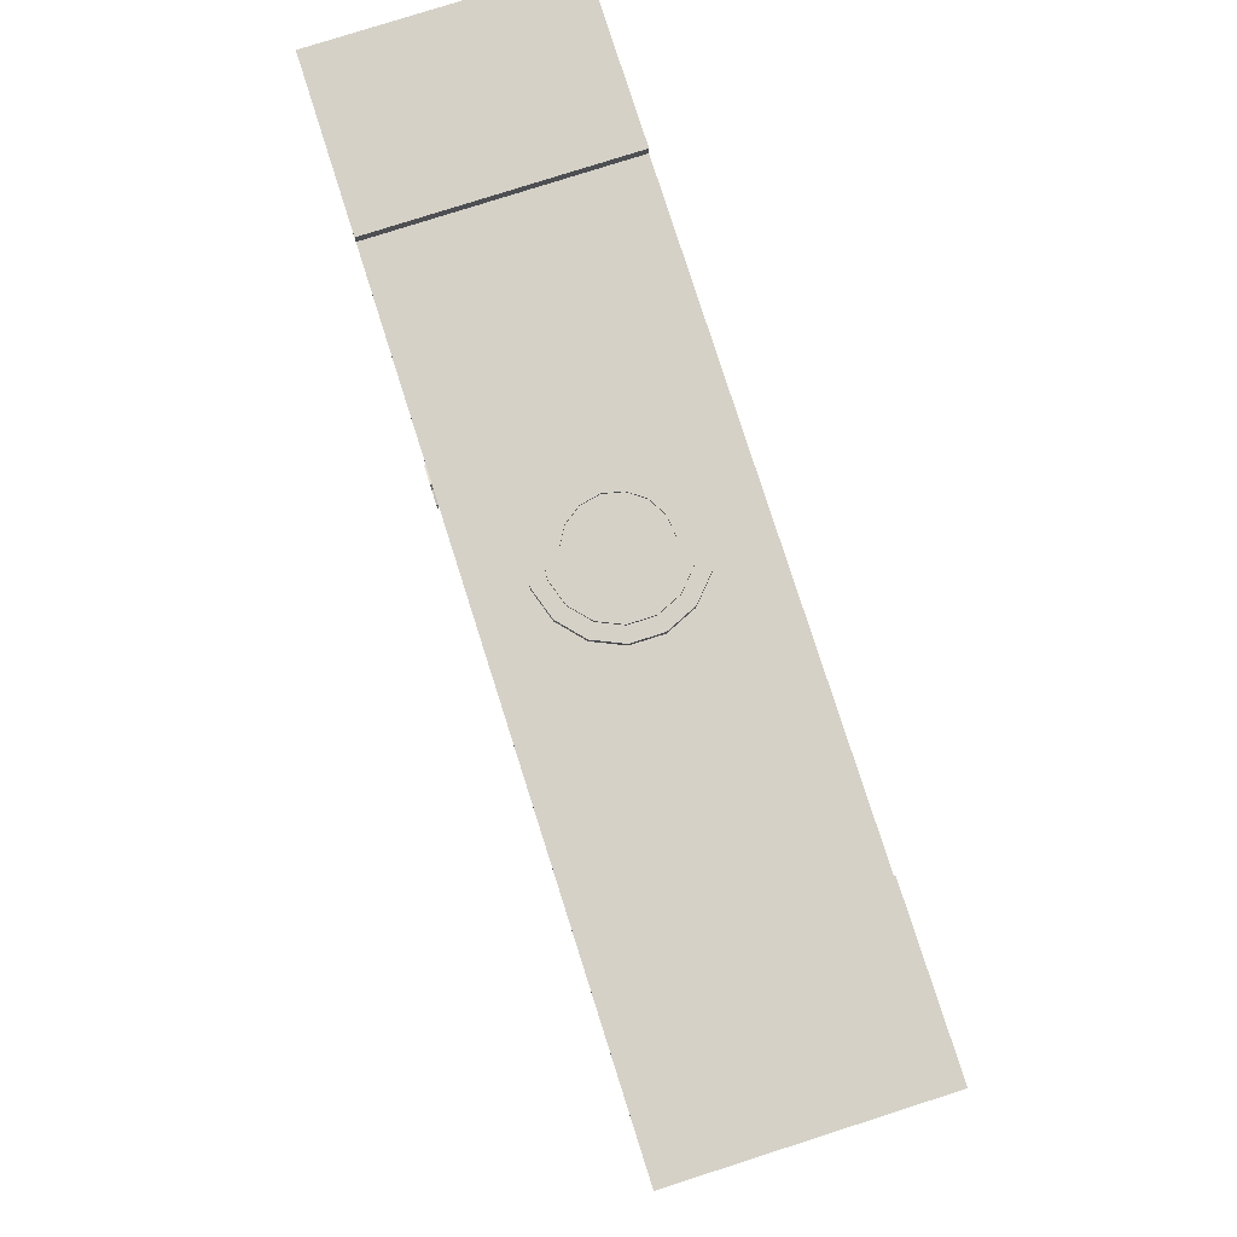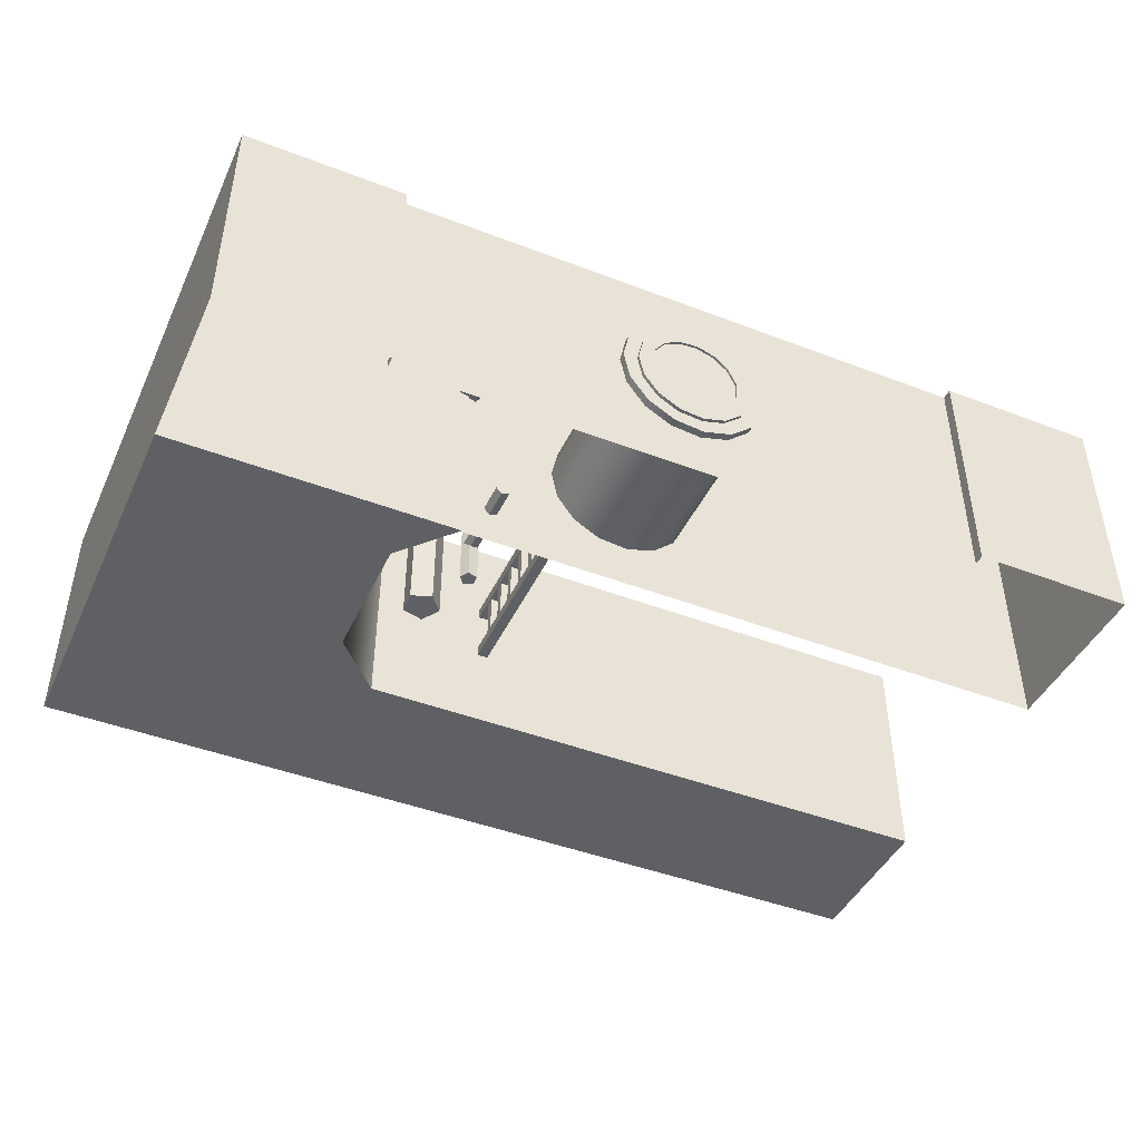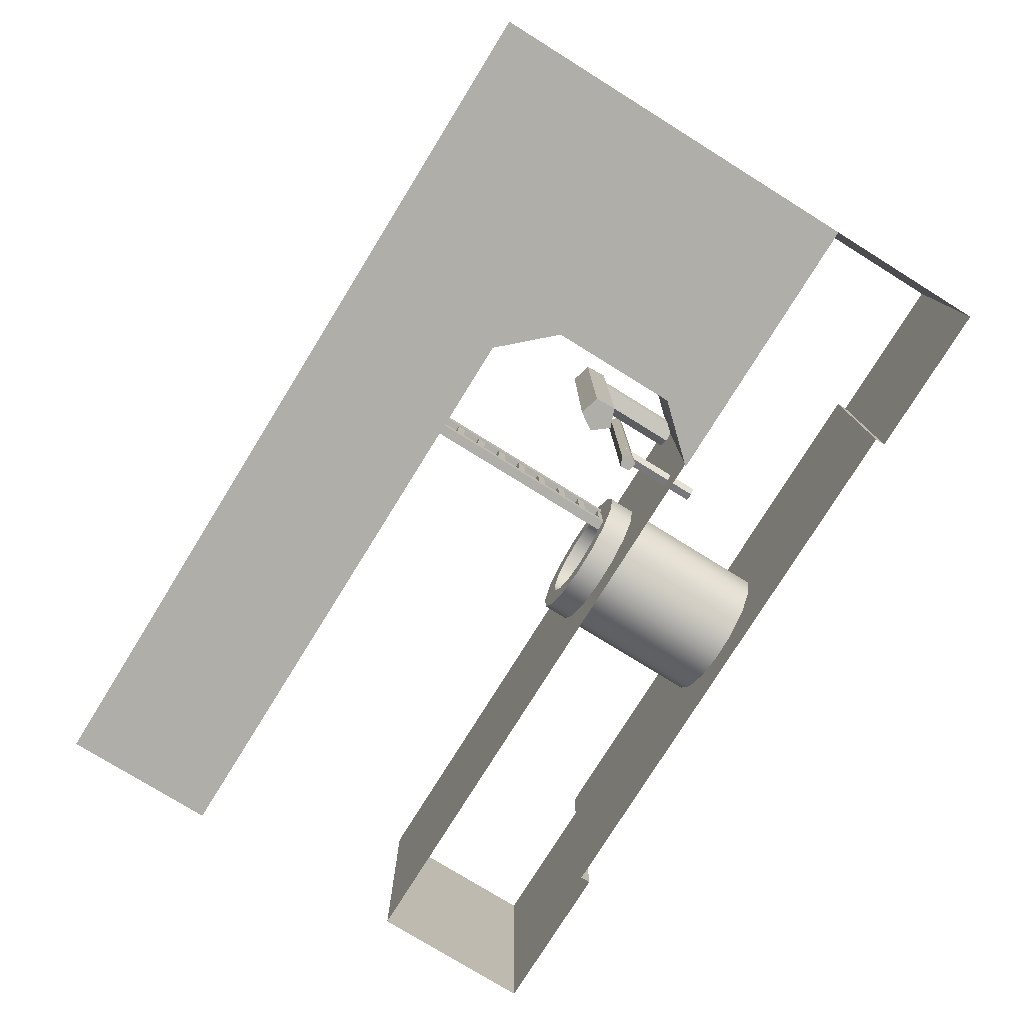
<metadata>
{"format":"obj","ext":"obj","renderer":"f3d","projection":"perspective","resolution":1024,"background":"white","views":[{"elev":79.4,"azim":-107.7,"up":"+Y"},{"elev":-44.4,"azim":155.9,"up":"+Z"},{"elev":-77.5,"azim":58.2,"up":"+Z"}]}
</metadata>
<code>
g default
v 1.517 -0.01448 -0.6752
v 1.111 -0.01448 -1.234
v 0.513 -0.01448 -1.579
v -0.1735 -0.01448 -1.651
v -0.83 -0.01448 -1.438
v -1.343 -0.01448 -0.9757
v -1.624 -0.01448 -0.3451
v -1.624 -0.01448 0.3451
v -1.343 -0.01448 0.9757
v -0.83 -0.01448 1.438
v -0.1735 -0.01448 1.651
v 0.513 -0.01448 1.579
v 1.111 -0.01448 1.234
v 1.517 -0.01448 0.6752
v 1.66 -0.01448 0
v 1.517 0.3207 -0.6752
v 1.111 0.3207 -1.234
v 0.513 0.3207 -1.579
v -0.1735 0.3207 -1.651
v -0.83 0.3207 -1.438
v -1.343 0.3207 -0.9757
v -1.624 0.3207 -0.3451
v -1.624 0.3207 0.3451
v -1.343 0.3207 0.9757
v -0.83 0.3207 1.438
v -0.1735 0.3207 1.651
v 0.513 0.3207 1.579
v 1.111 0.3207 1.234
v 1.517 0.3207 0.6752
v 1.66 0.3207 0
v 1.989 -0.01448 -0.8857
v 1.457 -0.01448 -1.618
v 1.457 0.3207 -1.618
v 1.989 0.3207 -0.8857
v 0.6729 -0.01448 -2.071
v 0.6729 0.3207 -2.071
v -0.2276 -0.01448 -2.166
v -0.2276 0.3207 -2.166
v -1.089 -0.01448 -1.886
v -1.089 0.3207 -1.886
v -1.762 -0.01448 -1.28
v -1.762 0.3207 -1.28
v -2.13 -0.01448 -0.4527
v -2.13 0.3207 -0.4527
v -2.13 -0.01448 0.4527
v -2.13 0.3207 0.4527
v -1.762 -0.01448 1.28
v -1.762 0.3207 1.28
v -1.089 -0.01448 1.886
v -1.089 0.3207 1.886
v -0.2276 -0.01448 2.166
v -0.2276 0.3207 2.166
v 0.6729 -0.01448 2.071
v 0.6729 0.3207 2.071
v 1.457 -0.01448 1.618
v 1.457 0.3207 1.618
v 1.989 -0.01448 0.8857
v 1.989 0.3207 0.8857
v 2.177 -0.01448 0
v 2.177 0.3207 0
v 1.517 0.07125 -0.6752
v 1.111 0.07125 -1.234
v 0 0.07125 0
v 0.513 0.07125 -1.579
v -0.1735 0.07125 -1.651
v -0.83 0.07125 -1.438
v -1.343 0.07125 -0.9757
v -1.624 0.07125 -0.3451
v -1.624 0.07125 0.3451
v -1.343 0.07125 0.9757
v -0.83 0.07125 1.438
v -0.1735 0.07125 1.651
v 0.513 0.07125 1.579
v 1.111 0.07125 1.234
v 1.517 0.07125 0.6752
v 1.66 0.07125 0
v 1.517 0.2349 -0.6752
v 1.111 0.2349 -1.234
v 0 0.2349 0
v 0.513 0.2349 -1.579
v -0.1735 0.2349 -1.651
v -0.83 0.2349 -1.438
v -1.343 0.2349 -0.9757
v -1.624 0.2349 -0.3451
v -1.624 0.2349 0.3451
v -1.343 0.2349 0.9757
v -0.83 0.2349 1.438
v -0.1735 0.2349 1.651
v 0.513 0.2349 1.579
v 1.111 0.2349 1.234
v 1.517 0.2349 0.6752
v 1.66 0.2349 0
v 2.198 -6 -0.977
v 2.405 -6 -0
v 2.198 -6 0.977
v 1.611 -6 -1.785
v 1.611 -6 1.785
v 0.7456 -6 -2.284
v 0.7456 -6 2.284
v -0.2478 -6 -2.389
v -0.2478 -6 2.389
v -1.198 -6 -2.08
v -1.198 -6 2.08
v -1.94 -6 -1.412
v -1.94 -6 1.412
v -2.346 -6 -0.4994
v -2.346 -6 0.4994
v -17 -6 4.438
v 17 -6 4.438
v 17 -6 -4.438
v -17 -6 -4.438
v 1.894 -7 -0
v 1.73 -7 -0.7704
v 1.267 -7 -1.408
v 0.5853 -7 -1.801
v -0.198 -7 -1.884
v -0.947 -7 -1.64
v -1.532 -7 -1.113
v -1.853 -7 -0.3938
v -1.853 -7 0.3938
v -1.532 -7 1.113
v -0.947 -7 1.64
v -0.198 -7 1.884
v 0.5853 -7 1.801
v 1.267 -7 1.408
v 1.73 -7 0.7704
v 1.894 0.1975 0
v 1.73 0.1975 -0.7704
v 1.267 0.1975 -1.408
v 0.5853 0.1975 -1.801
v -0.198 0.1975 -1.884
v -0.947 0.1975 -1.64
v -1.532 0.1975 -1.113
v -1.853 0.1975 -0.3938
v -1.853 0.1975 0.3938
v -1.532 0.1975 1.113
v -0.947 0.1975 1.64
v -0.198 0.1975 1.884
v 0.5853 0.1975 1.801
v 1.267 0.1975 1.408
v 1.73 0.1975 0.7704
v 2.706 0.1975 0
v 2.472 0.1975 -1.101
v 1.81 0.1975 -2.011
v 0.8361 0.1975 -2.573
v -0.2828 0.1975 -2.691
v -1.353 0.1975 -2.343
v -2.189 0.1975 -1.59
v -2.647 0.1975 -0.5625
v -2.647 0.1975 0.5625
v -2.189 0.1975 1.59
v -1.353 0.1975 2.343
v -0.2828 0.1975 2.691
v 0.8361 0.1975 2.573
v 1.81 0.1975 2.011
v 2.472 0.1975 1.101
v 2.706 -7 -0
v 2.472 -7 -1.101
v 1.81 -7 -2.011
v 0.8361 -7 -2.573
v -0.2828 -7 -2.691
v -1.353 -7 -2.343
v -2.189 -7 -1.59
v -2.647 -7 -0.5625
v -2.647 -7 0.5625
v -2.189 -7 1.59
v -1.353 -7 2.343
v -0.2828 -7 2.691
v 0.8361 -7 2.573
v 1.81 -7 2.011
v 2.472 -7 1.101
v 2.198 -0.08445 -0.977
v 2.405 -0.08445 -0
v 2.198 -0.08445 0.977
v 1.611 -0.08445 -1.785
v 1.611 -0.08445 1.785
v 0.7456 -0.08445 -2.284
v 0.7456 -0.08445 2.284
v -0.2478 -0.08445 -2.389
v -0.2478 -0.08445 2.389
v -1.198 -0.08445 -2.08
v -1.198 -0.08445 2.08
v -1.94 -0.08445 -1.412
v -1.94 -0.08445 1.412
v -2.346 -0.08445 -0.4994
v -2.346 -0.08445 0.4994
v -11 -0.08445 4.438
v 11 -0.08445 4.438
v 11 -0.08445 -4.438
v -11 -0.08445 -4.438
v -11 0.3072 -4.438
v -11 0.3072 4.438
v 11 0.3072 4.438
v 11 0.3072 -4.438
v -17 0.3072 -4.438
v -17 0.3072 4.438
v 17 0.3072 4.438
v 17 0.3072 -4.438
v -17 -0.08445 -4.438
v -17 -0.08445 4.438
v 17 -0.08445 4.438
v 17 -0.08445 -4.438
v 6.071 -15 4.439
v 17 -15 4.439
v 6.071 -5.934 4.439
v 17 -5.934 4.439
v 6.071 -5.934 -4.439
v 17 -5.934 -4.439
v 6.071 -15 -4.439
v 17 -15 -4.439
v 7.929 -13 4.439
v 17 -13 4.439
v 7.929 -13 -4.439
v 17 -13 -4.439
v 7.929 -8 -4.439
v 17 -8 -4.439
v 7.929 -8 4.439
v 17 -8 4.439
v 6.071 -21 -4.439
v 17 -21 -4.439
v 17 -21 4.439
v 6.071 -21 4.439
v -17 -15 -4.439
v -17 -15 4.439
v -17 -21 -4.439
v -17 -21 4.439
v 4.732 -8.174 4.503
v 4.752 -7.799 4.503
v 5.114 -7.702 4.503
v 5.319 -8.017 4.503
v 5.083 -8.308 4.503
v 4.732 -8.174 -4.503
v 4.752 -7.799 -4.503
v 5.114 -7.702 -4.503
v 5.319 -8.017 -4.503
v 5.083 -8.308 -4.503
v 5 -8 4.503
v 5 -8 -4.503
v 6.571 -9.629 4.503
v 6.529 -10.43 4.503
v 5.756 -10.64 4.503
v 5.32 -9.964 4.503
v 5.824 -9.342 4.503
v 6.571 -9.629 -4.503
v 6.529 -10.43 -4.503
v 5.756 -10.64 -4.503
v 5.32 -9.964 -4.503
v 5.824 -9.342 -4.503
v 6 -10 4.503
v 6 -10 -4.503
v 6.472 -10.04 3.375
v 6.437 -10.04 2.702
v 5.786 -10.04 2.528
v 5.419 -10.04 3.093
v 5.843 -10.04 3.616
v 6.472 -5.6 3.375
v 6.437 -5.6 2.702
v 5.786 -5.6 2.528
v 5.419 -5.6 3.093
v 5.843 -5.6 3.616
v 5.991 -10.04 3.063
v 5.991 -5.6 3.063
v 4.781 -8.132 -3.053
v 4.798 -8.132 -2.741
v 5.1 -8.132 -2.66
v 5.27 -8.132 -2.922
v 5.073 -8.132 -3.165
v 4.781 -4.883 -3.053
v 4.798 -4.883 -2.741
v 5.1 -4.883 -2.66
v 5.27 -4.883 -2.922
v 5.073 -4.883 -3.165
v 5.004 -8.132 -2.908
v 5.004 -4.883 -2.908
v 1.488 -15.02 -0.7991
v 1.89 -15.02 -0.7991
v 1.488 -0.9806 -0.7991
v 1.89 -0.9806 -0.7991
v 1.488 -0.9806 -1.201
v 1.89 -0.9806 -1.201
v 1.488 -15.02 -1.201
v 1.89 -15.02 -1.201
v 1.488 -15.02 1.201
v 1.89 -15.02 1.201
v 1.488 -0.9806 1.201
v 1.89 -0.9806 1.201
v 1.488 -0.9806 0.7991
v 1.89 -0.9806 0.7991
v 1.488 -15.02 0.7991
v 1.89 -15.02 0.7991
v 1.537 -13.85 0.8638
v 1.841 -13.85 0.8638
v 1.537 -13.85 -0.8638
v 1.841 -13.85 -0.8638
v 1.537 -14.15 -0.8638
v 1.841 -14.15 -0.8638
v 1.537 -14.15 0.8638
v 1.841 -14.15 0.8638
v 1.537 -12.85 0.8638
v 1.841 -12.85 0.8638
v 1.537 -12.85 -0.8638
v 1.841 -12.85 -0.8638
v 1.537 -13.15 -0.8638
v 1.841 -13.15 -0.8638
v 1.537 -13.15 0.8638
v 1.841 -13.15 0.8638
v 1.537 -11.85 0.8638
v 1.841 -11.85 0.8638
v 1.537 -11.85 -0.8638
v 1.841 -11.85 -0.8638
v 1.537 -12.15 -0.8638
v 1.841 -12.15 -0.8638
v 1.537 -12.15 0.8638
v 1.841 -12.15 0.8638
v 1.537 -10.85 0.8638
v 1.841 -10.85 0.8638
v 1.537 -10.85 -0.8638
v 1.841 -10.85 -0.8638
v 1.537 -11.15 -0.8638
v 1.841 -11.15 -0.8638
v 1.537 -11.15 0.8638
v 1.841 -11.15 0.8638
v 1.537 -9.848 0.8638
v 1.841 -9.848 0.8638
v 1.537 -9.848 -0.8638
v 1.841 -9.848 -0.8638
v 1.537 -10.15 -0.8638
v 1.841 -10.15 -0.8638
v 1.537 -10.15 0.8638
v 1.841 -10.15 0.8638
v 1.537 -8.848 0.8638
v 1.841 -8.848 0.8638
v 1.537 -8.848 -0.8638
v 1.841 -8.848 -0.8638
v 1.537 -9.152 -0.8638
v 1.841 -9.152 -0.8638
v 1.537 -9.152 0.8638
v 1.841 -9.152 0.8638
v 1.537 -7.848 0.8638
v 1.841 -7.848 0.8638
v 1.537 -7.848 -0.8638
v 1.841 -7.848 -0.8638
v 1.537 -8.152 -0.8638
v 1.841 -8.152 -0.8638
v 1.537 -8.152 0.8638
v 1.841 -8.152 0.8638
v 1.537 -6.848 0.8638
v 1.841 -6.848 0.8638
v 1.537 -6.848 -0.8638
v 1.841 -6.848 -0.8638
v 1.537 -7.152 -0.8638
v 1.841 -7.152 -0.8638
v 1.537 -7.152 0.8638
v 1.841 -7.152 0.8638
v 1.537 -5.848 0.8638
v 1.841 -5.848 0.8638
v 1.537 -5.848 -0.8638
v 1.841 -5.848 -0.8638
v 1.537 -6.152 -0.8638
v 1.841 -6.152 -0.8638
v 1.537 -6.152 0.8638
v 1.841 -6.152 0.8638
v 1.537 -4.848 0.8638
v 1.841 -4.848 0.8638
v 1.537 -4.848 -0.8638
v 1.841 -4.848 -0.8638
v 1.537 -5.152 -0.8638
v 1.841 -5.152 -0.8638
v 1.537 -5.152 0.8638
v 1.841 -5.152 0.8638
v 1.537 -3.848 0.8638
v 1.841 -3.848 0.8638
v 1.537 -3.848 -0.8638
v 1.841 -3.848 -0.8638
v 1.537 -4.152 -0.8638
v 1.841 -4.152 -0.8638
v 1.537 -4.152 0.8638
v 1.841 -4.152 0.8638
v 1.537 -2.848 0.8638
v 1.841 -2.848 0.8638
v 1.537 -2.848 -0.8638
v 1.841 -2.848 -0.8638
v 1.537 -3.152 -0.8638
v 1.841 -3.152 -0.8638
v 1.537 -3.152 0.8638
v 1.841 -3.152 0.8638
v 1.537 -1.848 0.8638
v 1.841 -1.848 0.8638
v 1.537 -1.848 -0.8638
v 1.841 -1.848 -0.8638
v 1.537 -2.152 -0.8638
v 1.841 -2.152 -0.8638
v 1.537 -2.152 0.8638
v 1.841 -2.152 0.8638
g road_Intrsc:road_Intrsc:road_Intrsc:side
f 31 32 33 34
f 32 35 36 33
f 35 37 38 36
f 37 39 40 38
f 39 41 42 40
f 41 43 44 42
f 43 45 46 44
f 45 47 48 46
f 47 49 50 48
f 49 51 52 50
f 51 53 54 52
f 53 55 56 54
f 55 57 58 56
f 57 59 60 58
f 59 31 34 60
f 62 61 63
f 64 62 63
f 65 64 63
f 66 65 63
f 67 66 63
f 68 67 63
f 69 68 63
f 70 69 63
f 71 70 63
f 72 71 63
f 73 72 63
f 74 73 63
f 75 74 63
f 76 75 63
f 61 76 63
f 77 78 79
f 78 80 79
f 80 81 79
f 81 82 79
f 82 83 79
f 83 84 79
f 84 85 79
f 85 86 79
f 86 87 79
f 87 88 79
f 88 89 79
f 89 90 79
f 90 91 79
f 91 92 79
f 92 77 79
f 1 2 32 31
f 17 16 34 33
f 2 3 35 32
f 18 17 33 36
f 3 4 37 35
f 19 18 36 38
f 4 5 39 37
f 20 19 38 40
f 5 6 41 39
f 21 20 40 42
f 6 7 43 41
f 22 21 42 44
f 7 8 45 43
f 23 22 44 46
f 8 9 47 45
f 24 23 46 48
f 9 10 49 47
f 25 24 48 50
f 10 11 51 49
f 26 25 50 52
f 11 12 53 51
f 27 26 52 54
f 12 13 55 53
f 28 27 54 56
f 13 14 57 55
f 29 28 56 58
f 14 15 59 57
f 30 29 58 60
f 15 1 31 59
f 16 30 60 34
f 2 1 61 62
f 3 2 62 64
f 4 3 64 65
f 5 4 65 66
f 6 5 66 67
f 7 6 67 68
f 8 7 68 69
f 9 8 69 70
f 10 9 70 71
f 11 10 71 72
f 12 11 72 73
f 13 12 73 74
f 14 13 74 75
f 15 14 75 76
f 1 15 76 61
f 16 17 78 77
f 17 18 80 78
f 18 19 81 80
f 19 20 82 81
f 20 21 83 82
f 21 22 84 83
f 22 23 85 84
f 23 24 86 85
f 24 25 87 86
f 25 26 88 87
f 26 27 89 88
f 27 28 90 89
f 28 29 91 90
f 29 30 92 91
f 30 16 77 92
f 98 100 111 110
f 96 98 110
f 93 96 110
f 94 93 110
f 95 94 110 109
f 97 95 109
f 99 97 109
f 101 99 109 108
f 103 101 108
f 105 103 108
f 107 105 108
f 106 107 108 111
f 104 106 111
f 102 104 111
f 100 102 111
f 113 112 127 128
f 114 113 128 129
f 115 114 129 130
f 116 115 130 131
f 117 116 131 132
f 118 117 132 133
f 119 118 133 134
f 120 119 134 135
f 121 120 135 136
f 122 121 136 137
f 123 122 137 138
f 124 123 138 139
f 125 124 139 140
f 126 125 140 141
f 112 126 141 127
f 128 127 142 143
f 129 128 143 144
f 130 129 144 145
f 131 130 145 146
f 132 131 146 147
f 133 132 147 148
f 134 133 148 149
f 135 134 149 150
f 136 135 150 151
f 137 136 151 152
f 138 137 152 153
f 139 138 153 154
f 140 139 154 155
f 141 140 155 156
f 127 141 156 142
f 143 142 157 158
f 144 143 158 159
f 145 144 159 160
f 146 145 160 161
f 147 146 161 162
f 148 147 162 163
f 149 148 163 164
f 150 149 164 165
f 151 150 165 166
f 152 151 166 167
f 153 152 167 168
f 154 153 168 169
f 155 154 169 170
f 156 155 170 171
f 142 156 171 157
f 158 157 112 113
f 159 158 113 114
f 160 159 114 115
f 161 160 115 116
f 162 161 116 117
f 163 162 117 118
f 164 163 118 119
f 165 164 119 120
f 166 165 120 121
f 167 166 121 122
f 168 167 122 123
f 169 168 123 124
f 170 169 124 125
f 171 170 125 126
f 157 171 126 112
f 187 190 191 192
f 189 188 193 194
f 192 191 195 196
f 194 193 197 198
f 199 200 196 195
f 201 202 198 197
f 177 189 190 179
f 175 189 177
f 172 189 175
f 173 189 172
f 174 188 189 173
f 176 188 174
f 178 188 176
f 180 187 188 178
f 182 187 180
f 184 187 182
f 186 187 184
f 185 190 187 186
f 183 190 185
f 181 190 183
f 179 190 181
f 200 199 111 108
f 202 201 109 110
f 203 204 212 211
f 205 206 208 207
f 207 208 216 215
f 219 220 221 222
f 204 210 214 212
f 209 203 211 213
f 211 212 218 217
f 213 214 210 209
f 212 214 216 218
f 213 211 217 215
f 215 216 214 213
f 217 218 206 205
f 218 216 208 206
f 215 217 205 207
f 209 210 220 219
f 210 204 221 220
f 204 203 222 221
f 224 223 225 226
f 203 209 223 224
f 209 219 225 223
f 219 222 226 225
f 222 203 224 226
f 227 228 233 232
f 228 229 234 233
f 229 230 235 234
f 230 231 236 235
f 231 227 232 236
f 228 227 237
f 229 228 237
f 230 229 237
f 231 230 237
f 227 231 237
f 232 233 238
f 233 234 238
f 234 235 238
f 235 236 238
f 236 232 238
f 239 240 245 244
f 240 241 246 245
f 241 242 247 246
f 242 243 248 247
f 243 239 244 248
f 240 239 249
f 241 240 249
f 242 241 249
f 243 242 249
f 239 243 249
f 244 245 250
f 245 246 250
f 246 247 250
f 247 248 250
f 248 244 250
f 251 252 257 256
f 252 253 258 257
f 253 254 259 258
f 254 255 260 259
f 255 251 256 260
f 252 251 261
f 253 252 261
f 254 253 261
f 255 254 261
f 251 255 261
f 256 257 262
f 257 258 262
f 258 259 262
f 259 260 262
f 260 256 262
f 263 264 269 268
f 264 265 270 269
f 265 266 271 270
f 266 267 272 271
f 267 263 268 272
f 264 263 273
f 265 264 273
f 266 265 273
f 267 266 273
f 263 267 273
f 268 269 274
f 269 270 274
f 270 271 274
f 271 272 274
f 272 268 274
f 275 276 278 277
f 277 278 280 279
f 279 280 282 281
f 281 282 276 275
f 276 282 280 278
f 281 275 277 279
f 283 284 286 285
f 285 286 288 287
f 287 288 290 289
f 289 290 284 283
f 284 290 288 286
f 289 283 285 287
f 291 292 294 293
f 293 294 296 295
f 295 296 298 297
f 297 298 292 291
f 292 298 296 294
f 297 291 293 295
f 299 300 302 301
f 301 302 304 303
f 303 304 306 305
f 305 306 300 299
f 300 306 304 302
f 305 299 301 303
f 307 308 310 309
f 309 310 312 311
f 311 312 314 313
f 313 314 308 307
f 308 314 312 310
f 313 307 309 311
f 315 316 318 317
f 317 318 320 319
f 319 320 322 321
f 321 322 316 315
f 316 322 320 318
f 321 315 317 319
f 323 324 326 325
f 325 326 328 327
f 327 328 330 329
f 329 330 324 323
f 324 330 328 326
f 329 323 325 327
f 331 332 334 333
f 333 334 336 335
f 335 336 338 337
f 337 338 332 331
f 332 338 336 334
f 337 331 333 335
f 339 340 342 341
f 341 342 344 343
f 343 344 346 345
f 345 346 340 339
f 340 346 344 342
f 345 339 341 343
f 347 348 350 349
f 349 350 352 351
f 351 352 354 353
f 353 354 348 347
f 348 354 352 350
f 353 347 349 351
f 355 356 358 357
f 357 358 360 359
f 359 360 362 361
f 361 362 356 355
f 356 362 360 358
f 361 355 357 359
f 363 364 366 365
f 365 366 368 367
f 367 368 370 369
f 369 370 364 363
f 364 370 368 366
f 369 363 365 367
f 371 372 374 373
f 373 374 376 375
f 375 376 378 377
f 377 378 372 371
f 372 378 376 374
f 377 371 373 375
f 379 380 382 381
f 381 382 384 383
f 383 384 386 385
f 385 386 380 379
f 380 386 384 382
f 385 379 381 383
f 387 388 390 389
f 389 390 392 391
f 391 392 394 393
f 393 394 388 387
f 388 394 392 390
f 393 387 389 391

</code>
